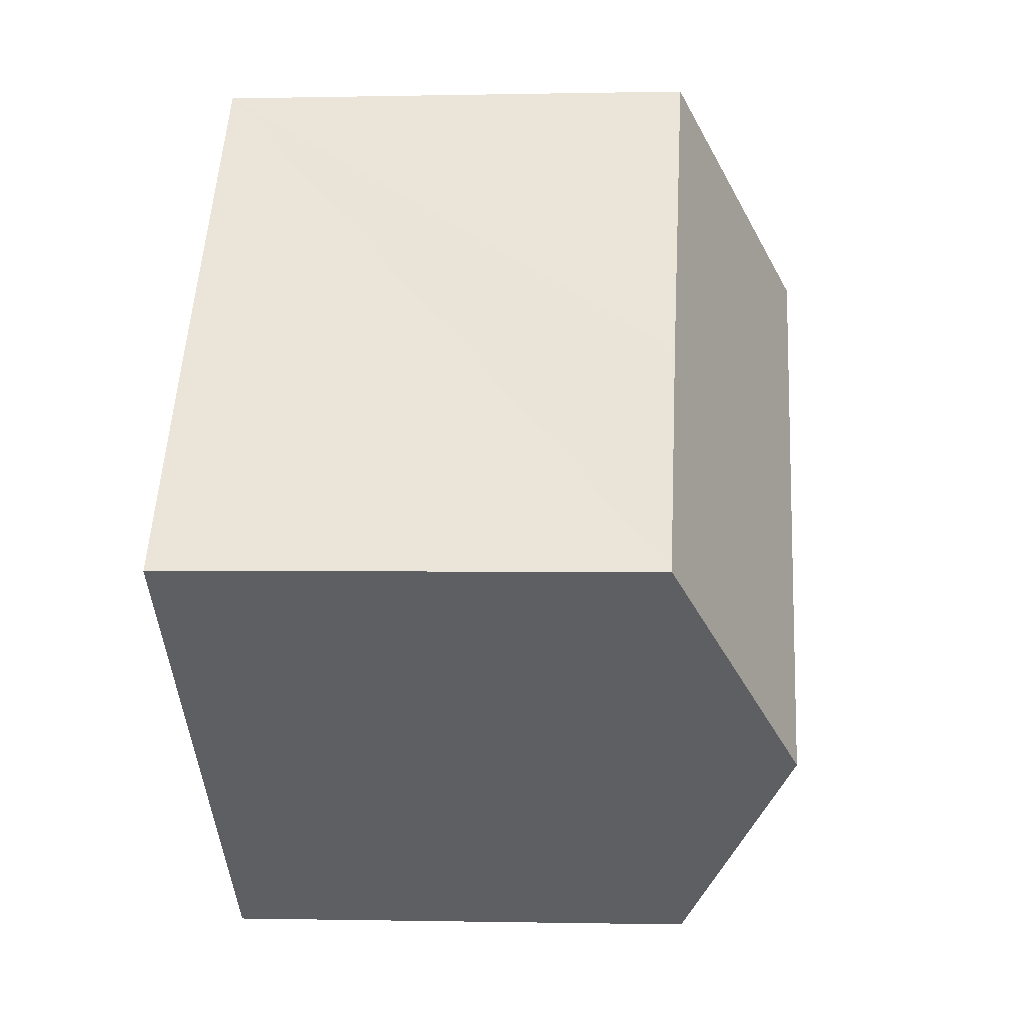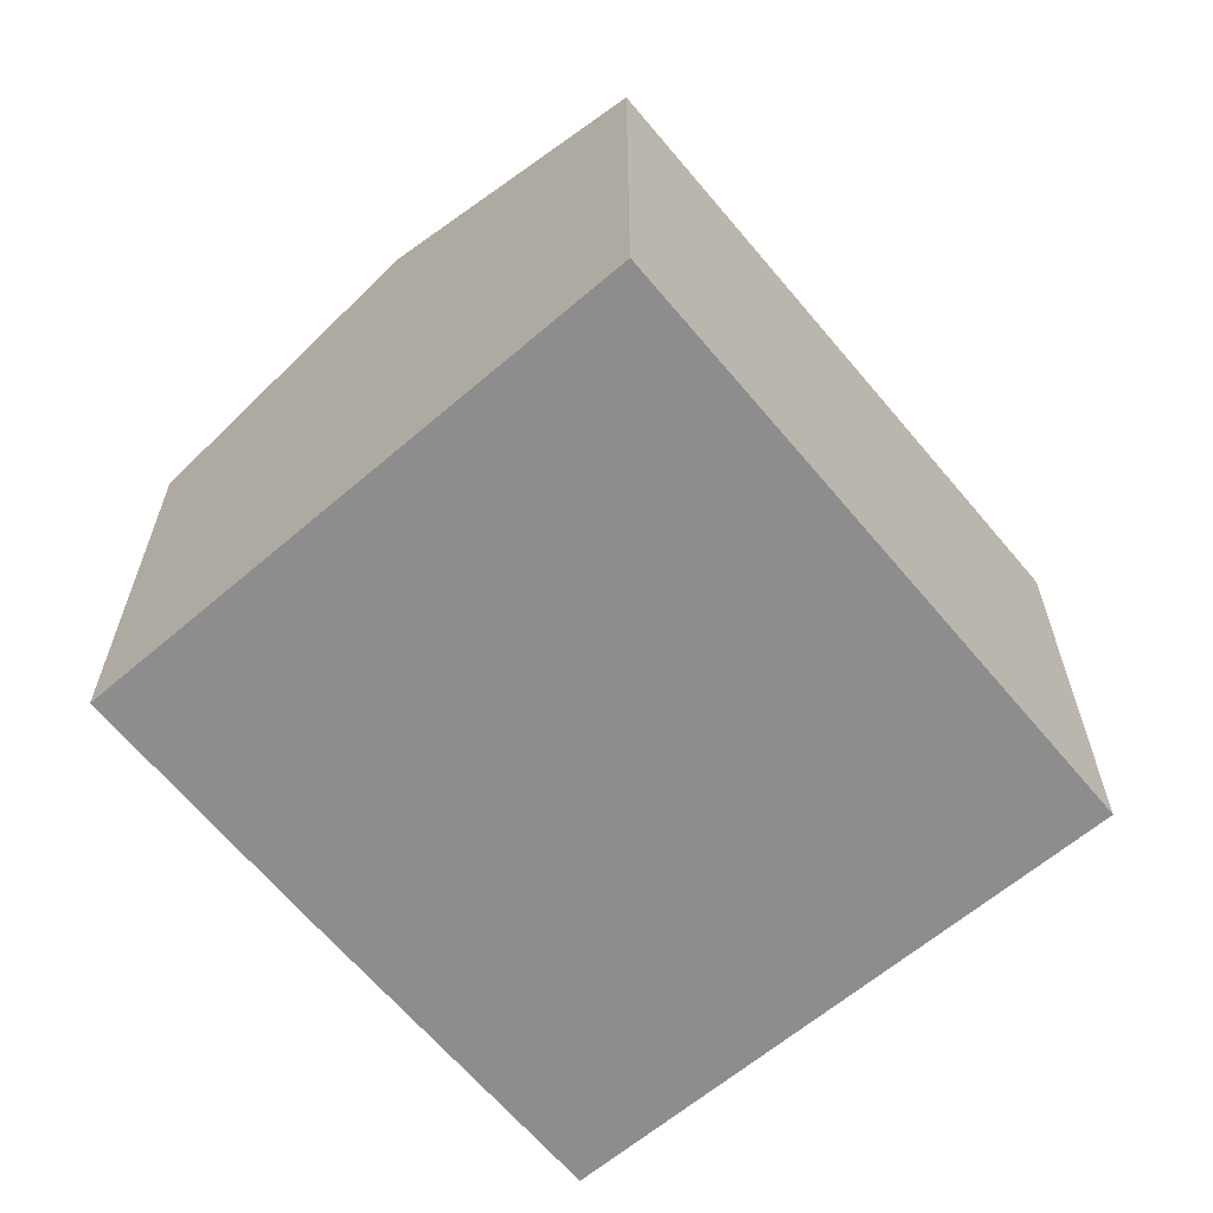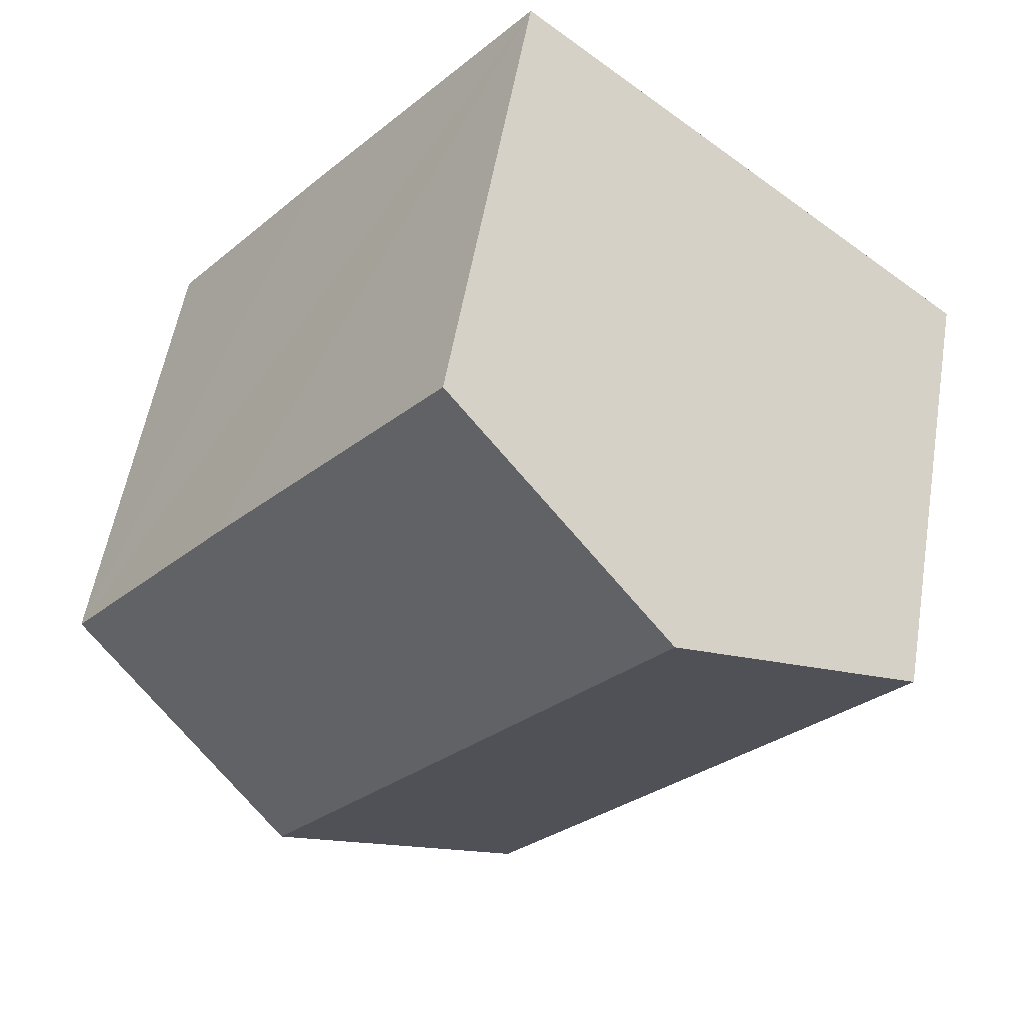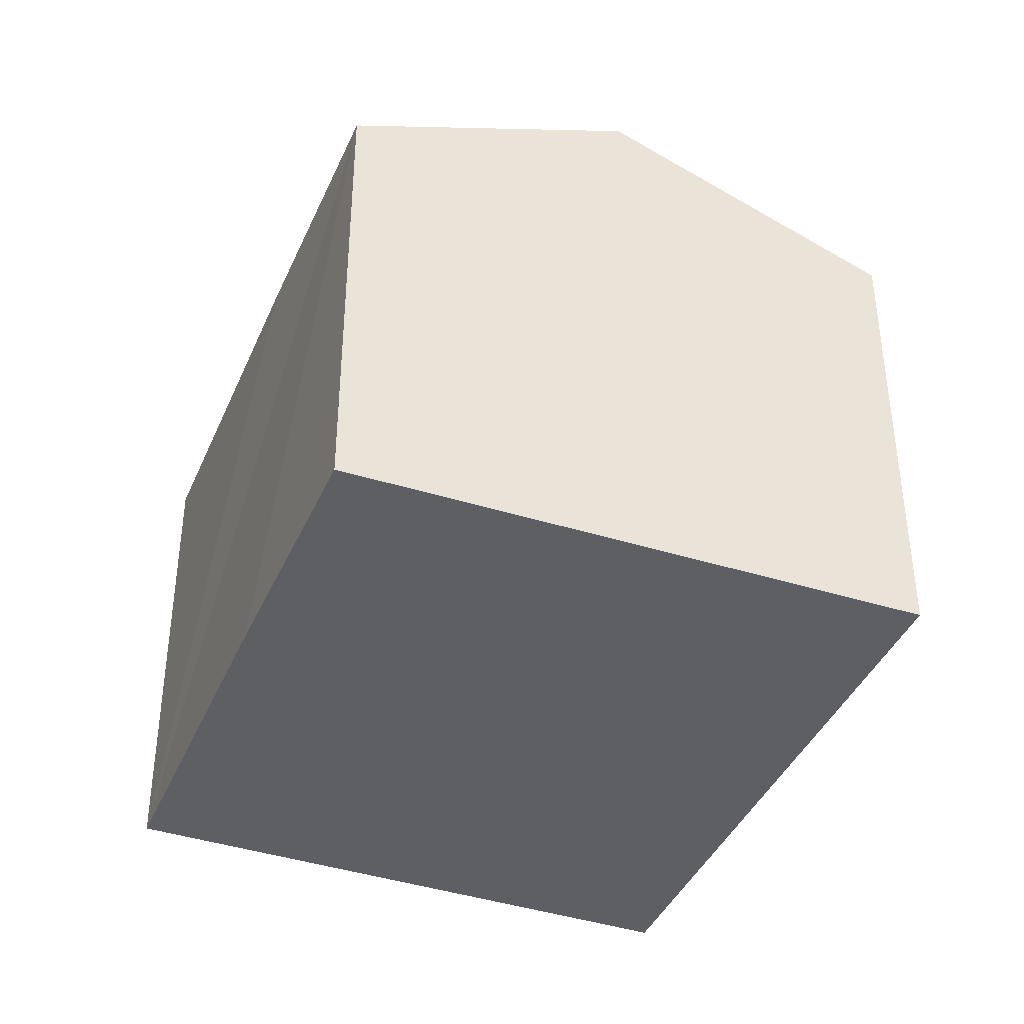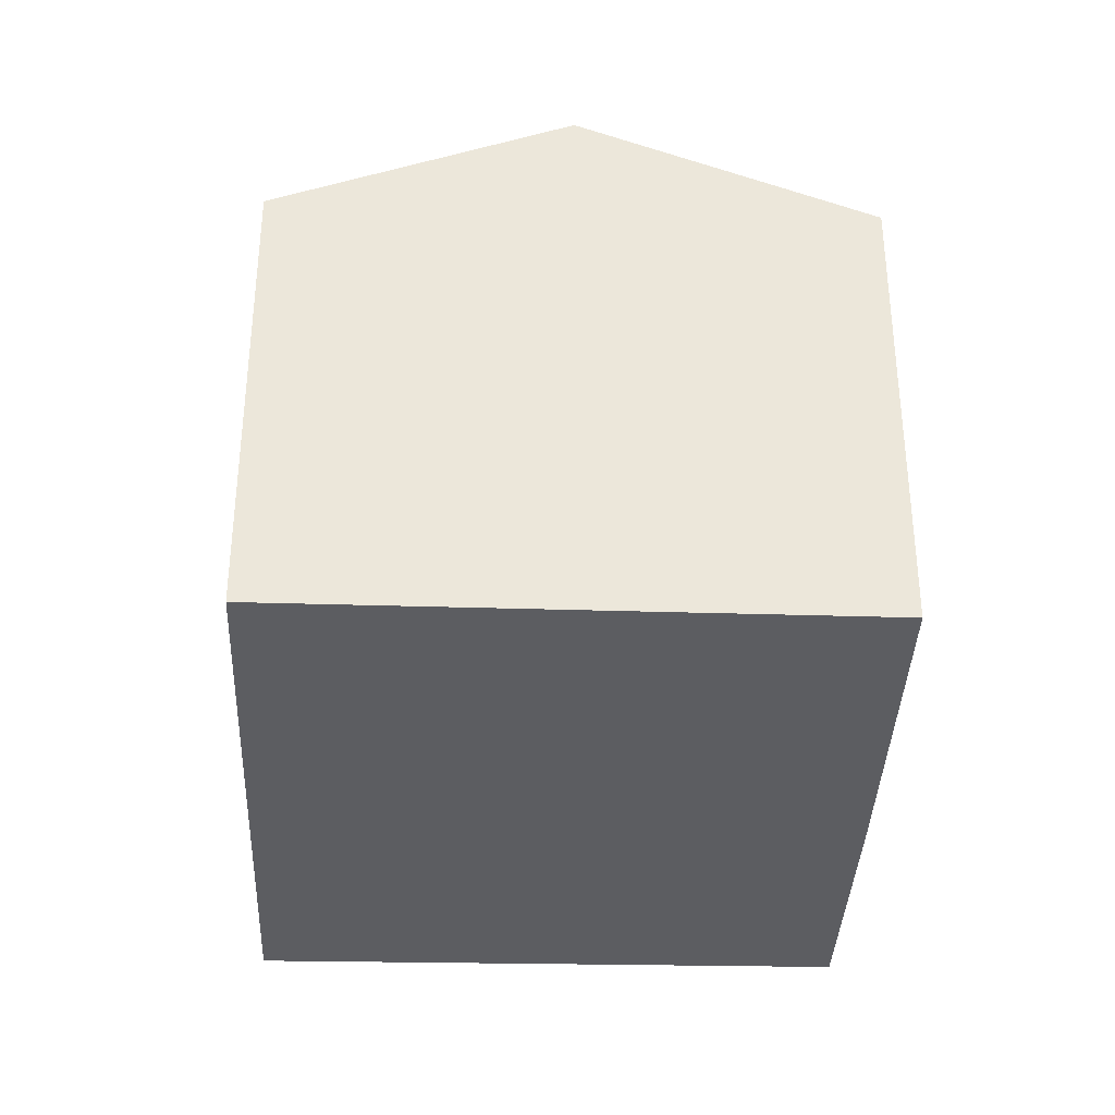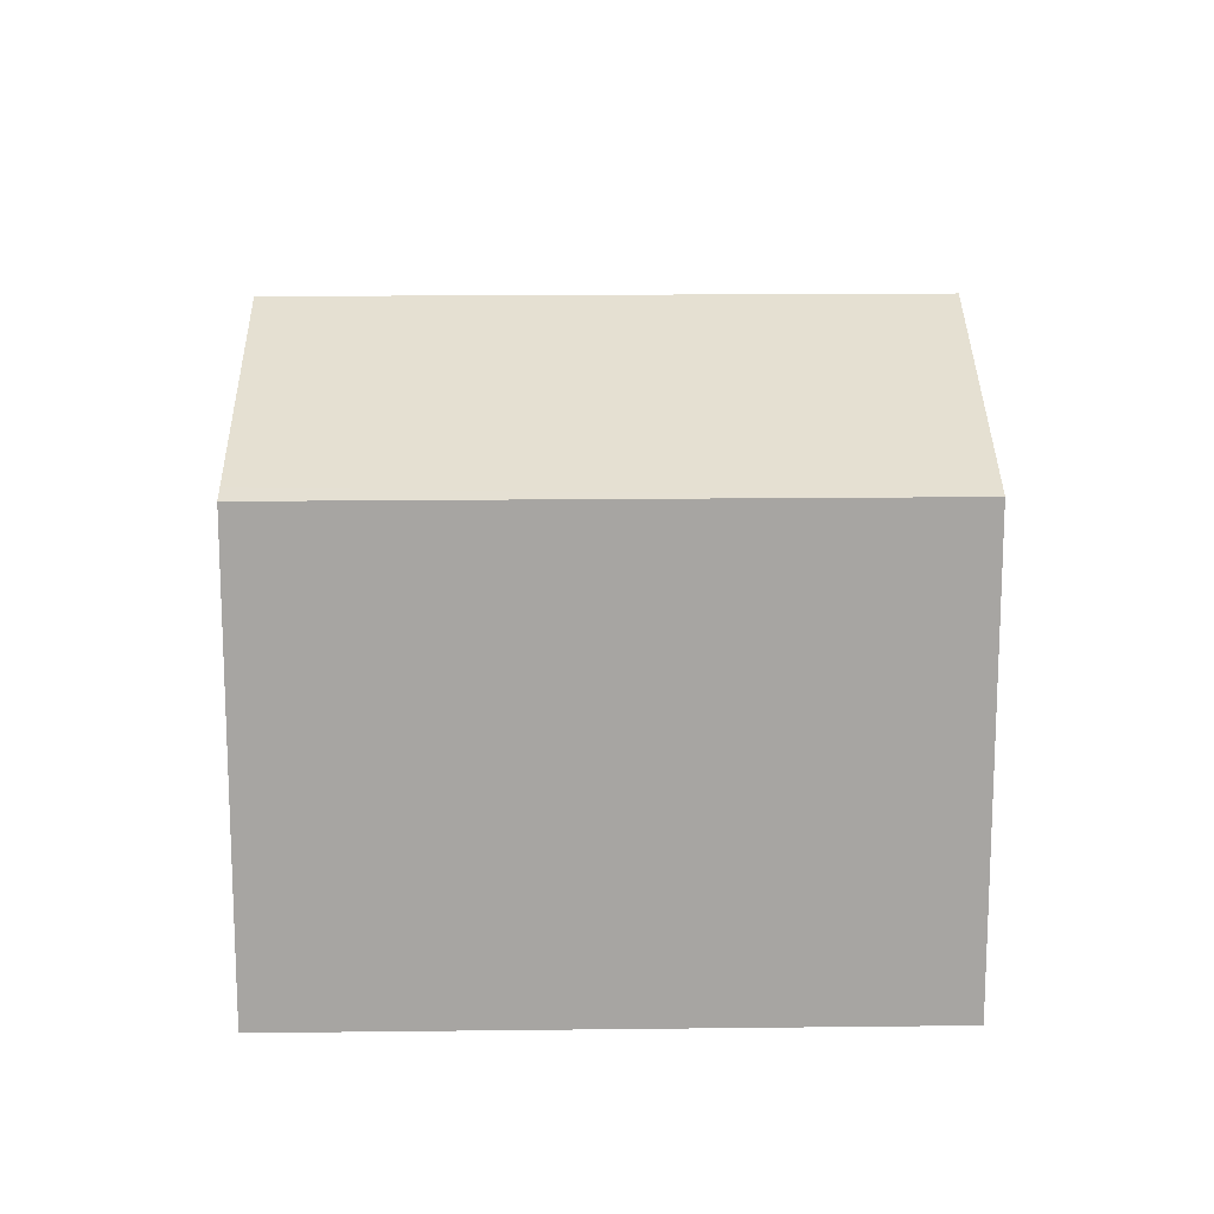
<metadata>
{"format":"obj","ext":"obj","renderer":"f3d","projection":"perspective","resolution":1024,"background":"white","views":[{"elev":-0.5,"azim":95.0,"up":"+Z"},{"elev":-64.7,"azim":-179.1,"up":"+Y"},{"elev":55.2,"azim":-170.4,"up":"+Z"},{"elev":-40.5,"azim":119.1,"up":"+Y"},{"elev":-36.7,"azim":-41.3,"up":"+Y"},{"elev":16.3,"azim":-130.3,"up":"+Y"}]}
</metadata>
<code>
v  15.12 10.29 1.929
v  5.037 12.82 4.088
v  10.04 10.3 8.152
v  13.79 12.82 -6.755
v  18.73 10.3 -2.616
v  0 10.29 6.299e-16
v  9.123 10.44 -10.66
v  8.818 10.29 -10.92
v  0.319 10.45 0.259
v  8.818 6.687e-16 -10.92
v  0 0 0
v  10.04 -4.992e-16 8.152
v  0.319 -1.586e-17 0.259
v  5.037 -2.503e-16 4.088
v  15.12 -1.181e-16 1.929
v  18.73 1.602e-16 -2.616
v  13.79 4.136e-16 -6.755
v  9.123 6.53e-16 -10.66
g defaultobject
f 1 2 3
f 2 1 4
f 4 1 5
f 6 7 8
f 7 6 4
f 4 6 2
f 2 6 9
f 10 6 8
f 6 10 11
f 11 9 6
f 9 11 2
f 2 11 3
f 3 11 12
f 12 11 13
f 12 13 14
f 12 1 3
f 1 12 5
f 5 12 15
f 5 15 16
f 16 4 5
f 4 16 7
f 7 16 17
f 7 17 8
f 8 17 18
f 8 18 10
f 14 15 12
f 15 14 13
f 15 13 11
f 15 11 10
f 15 10 18
f 15 18 17
f 15 17 16

</code>
